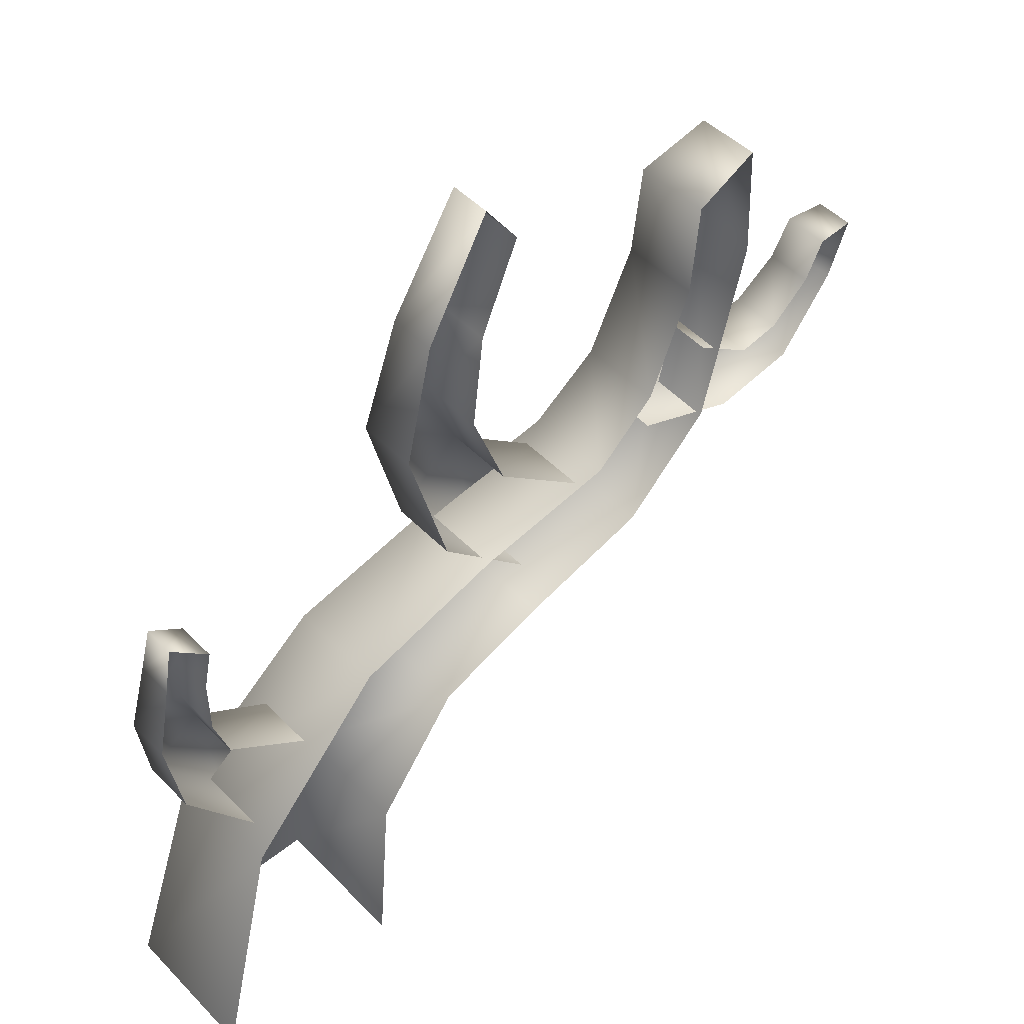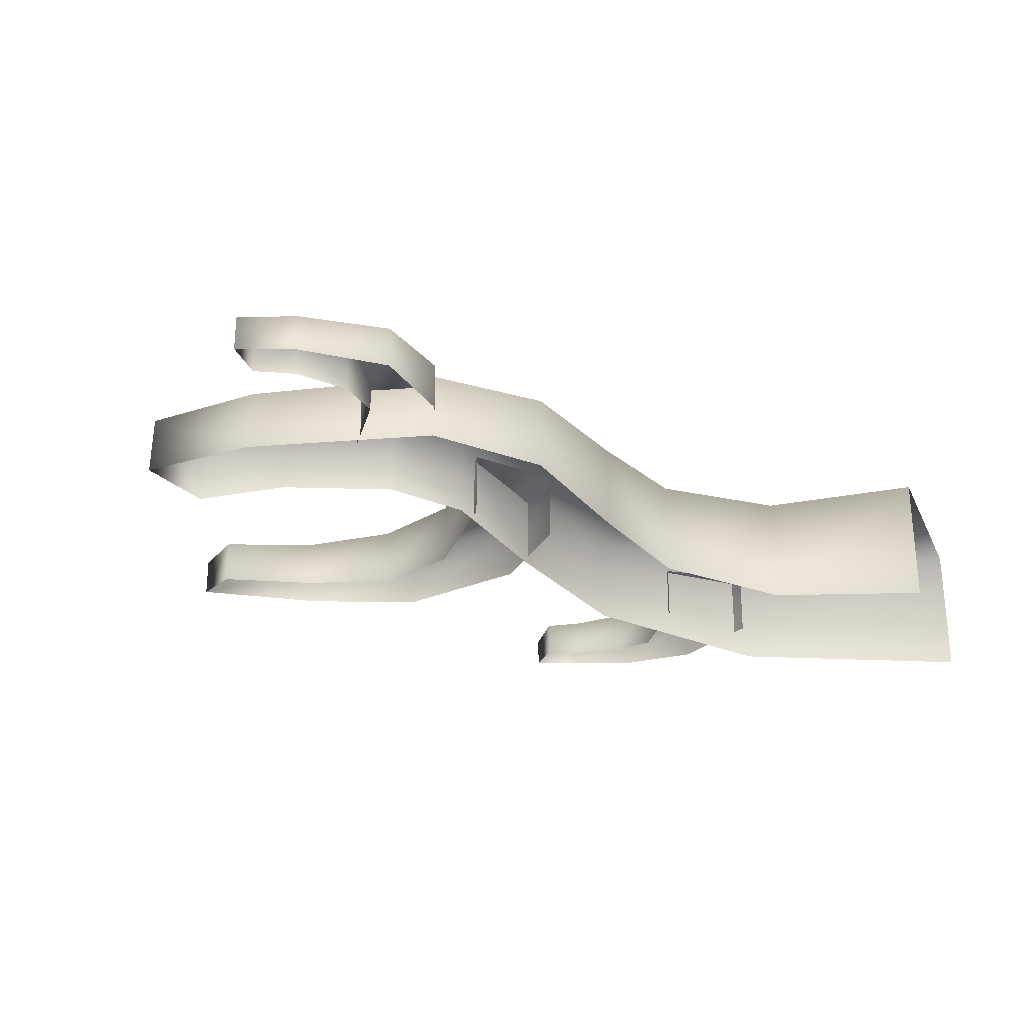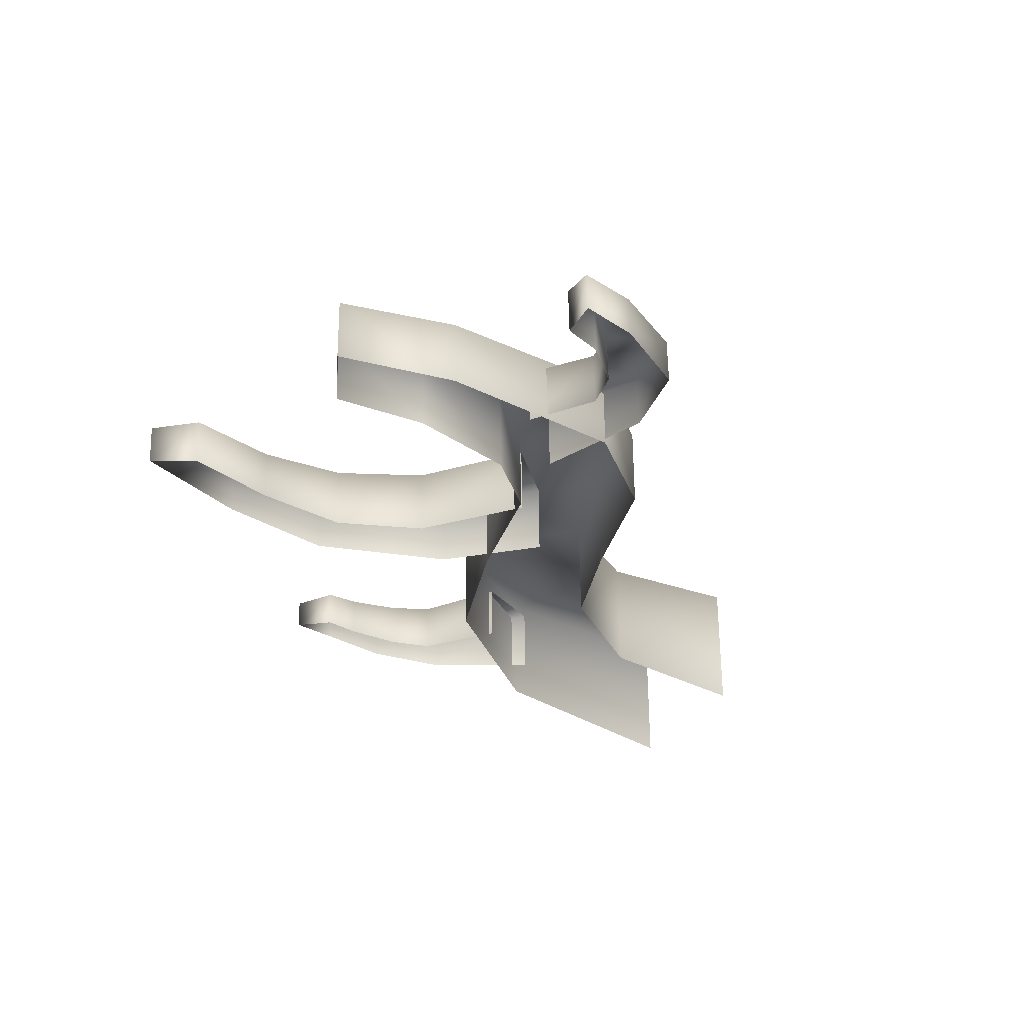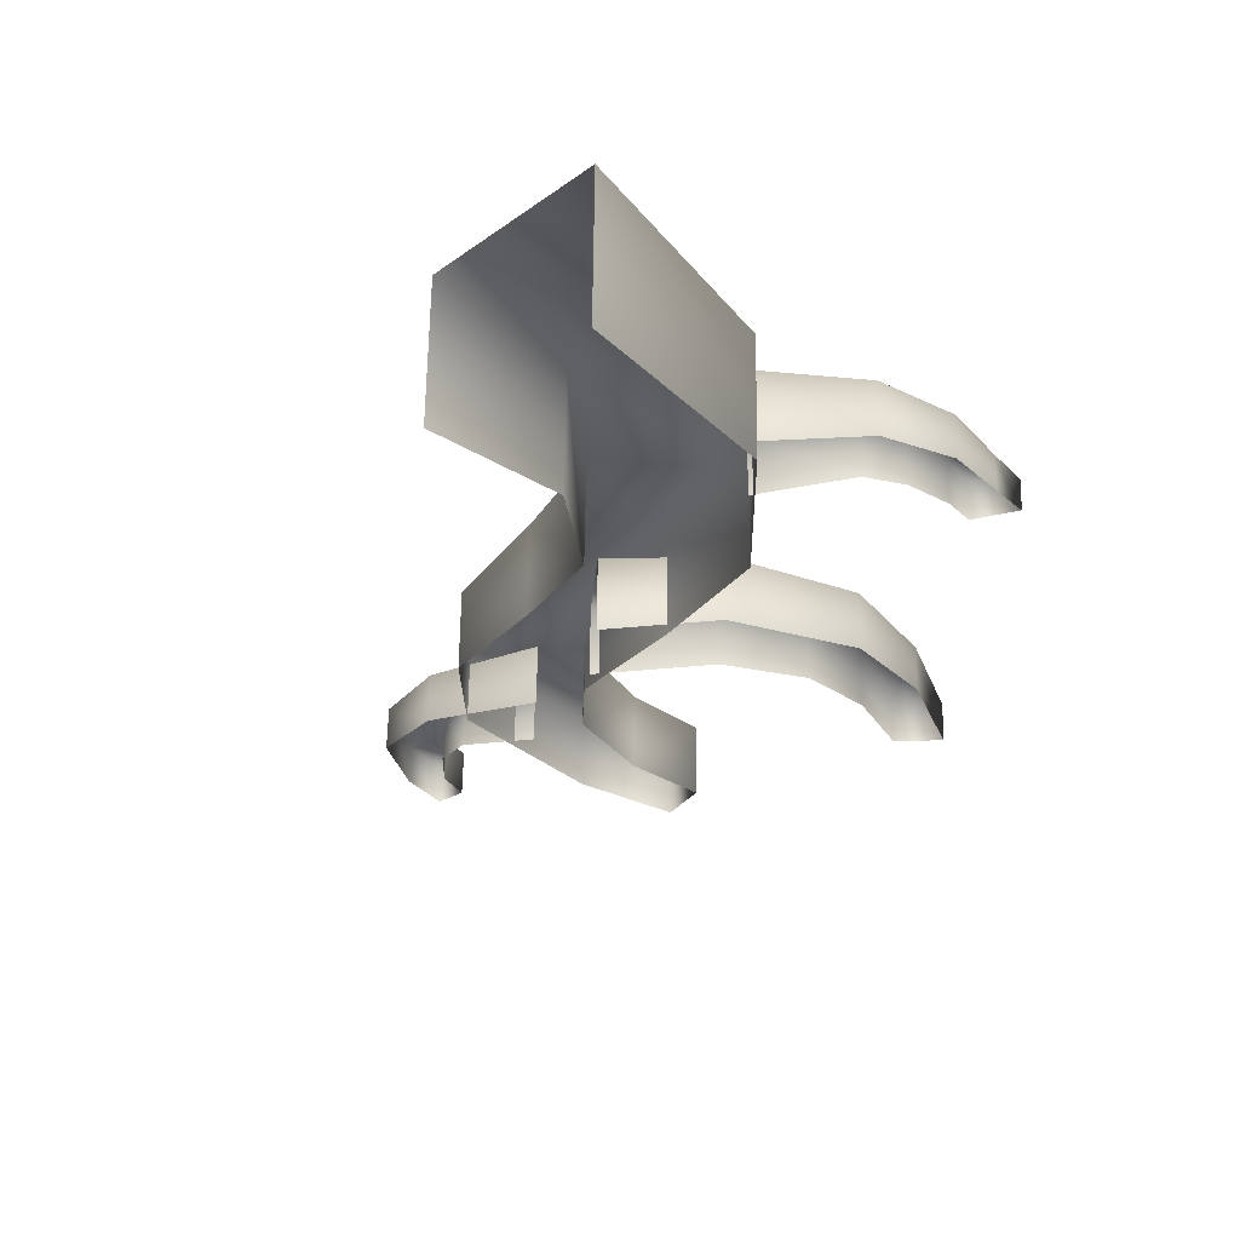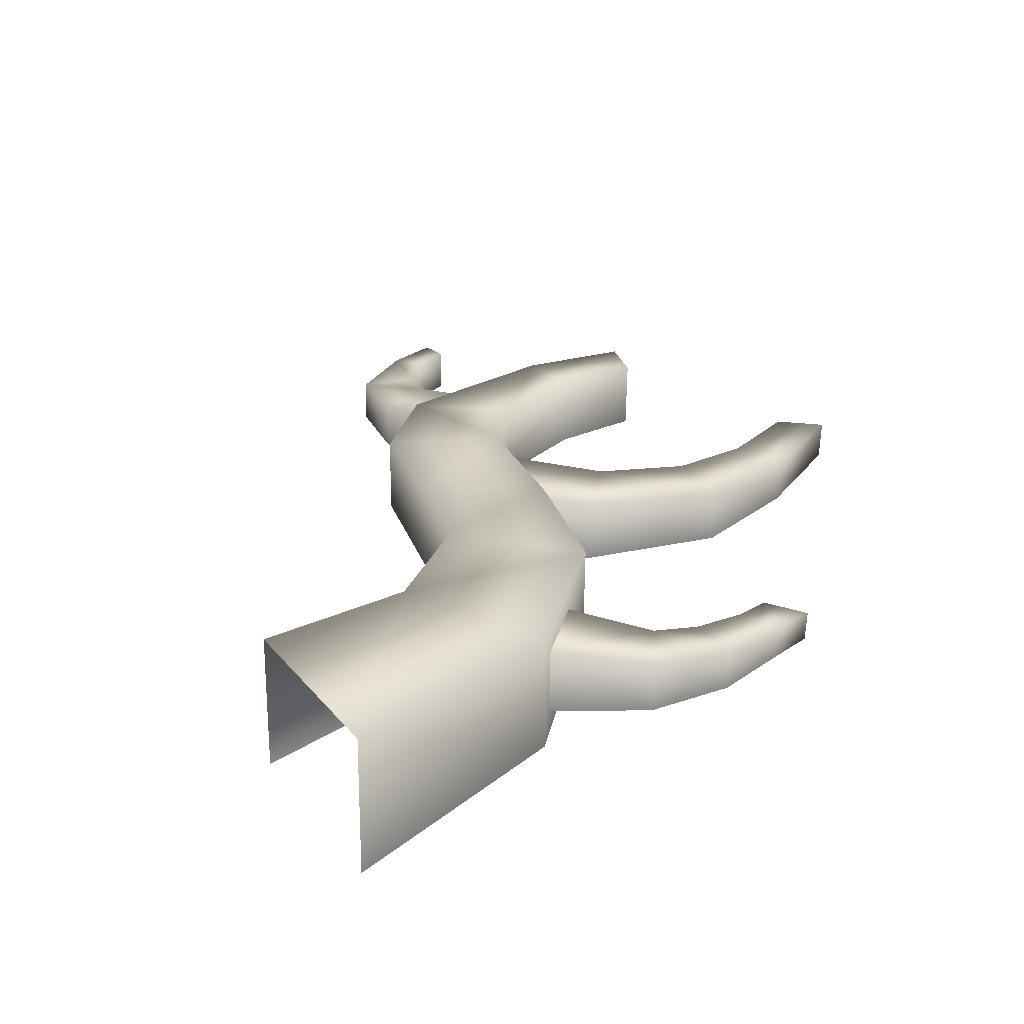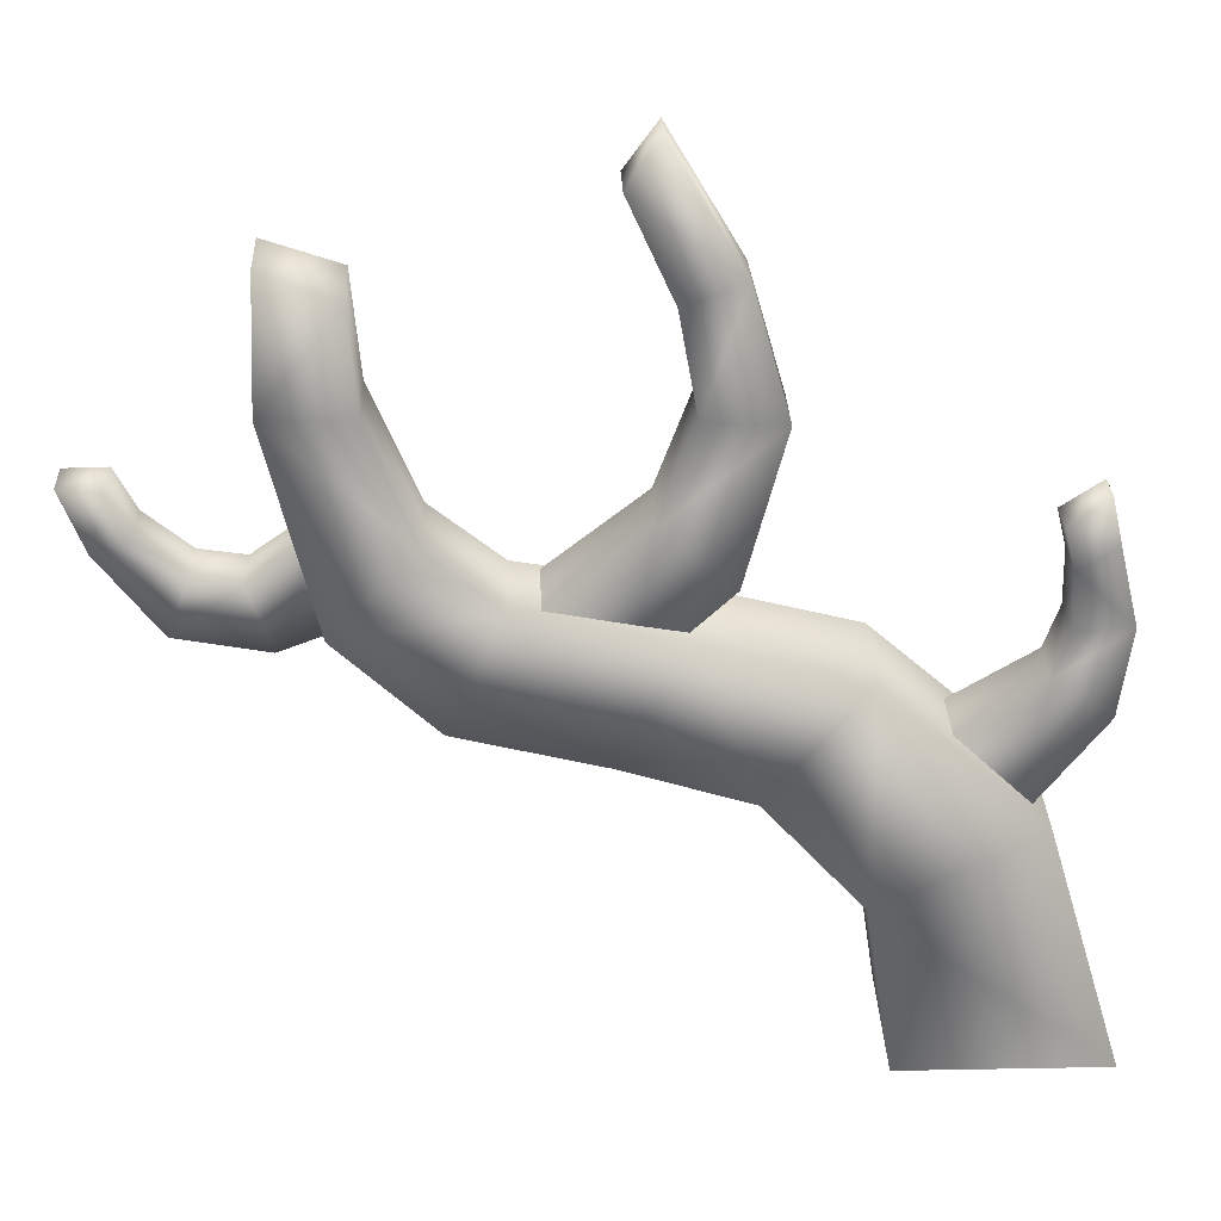
<metadata>
{"format":"obj","ext":"obj","renderer":"f3d","projection":"perspective","resolution":1024,"background":"white","views":[{"elev":48.6,"azim":139.2,"up":"+Y"},{"elev":-28.4,"azim":-68.9,"up":"+Z"},{"elev":-27.1,"azim":-115.3,"up":"+Z"},{"elev":-27.3,"azim":48.1,"up":"+Z"},{"elev":26.5,"azim":59.3,"up":"+Z"},{"elev":29.5,"azim":-0.8,"up":"+Y"}]}
</metadata>
<code>
g gate_wood_1
v 0.8666 0.5832 -0.1674
v 1.057 -0.05249 -0.2115
v 1.063 -0.05173 0.1749
v 0.8722 0.5835 0.151
v 0.4677 0.9567 -0.13
v 0.4726 0.3847 0.1663
v 0.5396 -0.05149 0.1824
v 0.4731 0.9567 0.1322
v 0.4663 0.3839 -0.1581
v 0.5334 -0.05249 -0.196
v 0.2177 0.6608 -0.1296
v 0.0673 1.067 0.1311
v 0.06186 1.067 -0.1135
v 0.2239 0.6614 0.1555
v -0.0907 0.7503 0.1424
v -0.09607 0.7502 -0.1103
v -0.3159 1.133 0.1319
v -0.3216 1.133 -0.1059
v -0.4592 0.8297 0.1267
v -0.4638 0.83 -0.09054
v -0.7078 1.058 0.1157
v -0.7122 1.059 -0.07974
v -0.4931 1.282 0.1252
v -0.4986 1.282 -0.0975
v -0.8322 1.573 0.1007
v -0.8366 1.574 -0.07642
v -0.6121 1.574 0.116
v -0.6176 1.574 -0.0932
v -0.6335 1.833 0.1082
v -0.639 1.834 -0.09234
v -0.8169 1.901 0.09015
v -0.8212 1.902 -0.07704
v 0.9969 0.8314 -0.06423
v 0.8015 0.5823 -0.09289
v 0.804 0.5822 0.09442
v 0.9993 0.8322 0.07694
v 1.027 1.049 -0.04756
v 0.8543 0.9291 0.07565
v 0.6389 0.7853 0.08103
v 1.03 1.052 0.06682
v 0.981 1.24 -0.03539
v 0.8517 0.9284 -0.06512
v 0.6364 0.7851 -0.07568
v 0.8874 1.043 -0.05692
v 0.8899 1.045 0.07149
v 0.8823 1.19 -0.04717
v 0.885 1.192 0.06515
v 0.857 1.287 -0.04186
v 0.8598 1.289 0.06142
v 0.9835 1.242 0.05848
v 0.9528 1.363 -0.02773
v 0.9554 1.366 0.0527
v 0.8598 1.289 0.06142
v 0.9528 1.363 -0.02773
v 0.9554 1.366 0.0527
v 0.857 1.287 -0.04186
v -0.6335 1.833 0.1082
v -0.8169 1.901 0.09015
v -0.639 1.834 -0.09234
v -0.8212 1.902 -0.07704
v -1.154 1.395 0.06771
v -1.26 1.396 0.05568
v -1.157 1.394 -0.05348
v -1.263 1.395 -0.04597
v 0.1696 1.166 -0.08038
v -0.06305 0.9469 -0.09442
v -0.05949 0.9474 0.1046
v 0.1729 1.167 0.09706
v 0.2683 1.547 -0.06901
v -0.006333 1.32 0.09756
v -0.2674 1.106 0.09851
v 0.2721 1.548 0.08867
v 0.1794 1.859 -0.05132
v -0.009989 1.319 -0.08628
v -0.271 1.106 -0.08956
v 0.07575 1.558 -0.07909
v 0.07988 1.559 0.09306
v 0.03113 1.806 -0.06215
v 0.1827 1.861 0.07129
v 0.001173 2.166 -0.04439
v 0.003936 2.168 0.06394
v -0.07596 2.052 0.07152
v 0.03467 1.807 0.0774
v -0.07903 2.05 -0.05621
v -0.07596 2.052 0.07152
v 0.001173 2.166 -0.04439
v 0.003936 2.168 0.06394
v -0.07903 2.05 -0.05621
v -0.8194 1.011 0.07638
v -0.5192 1.139 0.09505
v -0.5205 1.137 -0.07171
v -0.8212 1.009 -0.06043
v -0.7142 1.295 0.08702
v -1.049 1.044 0.06514
v -1.051 1.042 -0.05339
v -1.204 1.241 -0.0482
v -0.8767 1.178 0.08198
v -0.7155 1.293 -0.06419
v -0.8784 1.176 -0.06227
v -0.9899 1.196 0.07569
v -0.992 1.194 -0.05908
v -1.201 1.242 0.05815
v -1.263 1.395 -0.04597
v -1.26 1.396 0.05568
v -1.154 1.395 0.06771
v -1.102 1.291 0.07006
v -1.105 1.29 -0.05526
v -1.157 1.394 -0.05348
g gate_wood_1_0
f 3 2 1
f 1 4 3
f 4 1 5
f 3 4 6
f 6 7 3
f 5 8 4
f 6 4 8
f 7 6 9
f 9 10 7
f 11 9 6
f 5 12 8
f 5 13 12
f 8 14 6
f 6 14 11
f 14 8 12
f 11 14 15
f 12 15 14
f 15 16 11
f 17 12 13
f 15 12 17
f 13 18 17
f 16 15 19
f 17 19 15
f 19 20 16
f 20 19 21
f 21 19 17
f 21 22 20
f 23 17 18
f 17 23 21
f 18 24 23
f 22 21 25
f 25 21 23
f 25 26 22
f 27 23 24
f 23 27 25
f 24 28 27
f 29 27 28
f 25 27 29
f 28 30 29
f 31 25 29
f 26 25 31
f 31 32 26
f 35 34 33
f 33 36 35
f 36 33 37
f 35 36 38
f 38 39 35
f 37 40 36
f 40 38 36
f 40 37 41
f 39 38 42
f 42 43 39
f 44 42 38
f 38 45 44
f 40 45 38
f 46 44 45
f 45 47 46
f 47 45 40
f 48 46 47
f 47 49 48
f 41 50 40
f 40 50 47
f 49 47 50
f 41 51 50
f 50 52 49
f 50 51 52
f 55 54 53
f 54 56 53
f 59 58 57
f 59 60 58
f 63 62 61
f 63 64 62
f 67 66 65
f 65 68 67
f 68 65 69
f 67 68 70
f 70 71 67
f 69 72 68
f 72 70 68
f 72 69 73
f 71 70 74
f 74 75 71
f 76 74 70
f 70 77 76
f 70 72 77
f 78 76 77
f 73 79 72
f 77 72 79
f 80 79 73
f 79 80 81
f 79 81 82
f 77 83 78
f 79 83 77
f 82 83 79
f 84 78 83
f 83 82 84
f 87 86 85
f 86 88 85
f 91 90 89
f 89 92 91
f 90 93 89
f 92 89 94
f 94 95 92
f 96 95 94
f 89 93 97
f 89 97 94
f 97 93 98
f 98 99 97
f 100 97 99
f 97 100 94
f 99 101 100
f 94 102 96
f 102 94 100
f 103 96 102
f 102 104 103
f 102 105 104
f 106 100 101
f 100 106 102
f 106 105 102
f 101 107 106
f 106 108 105
f 107 108 106

</code>
